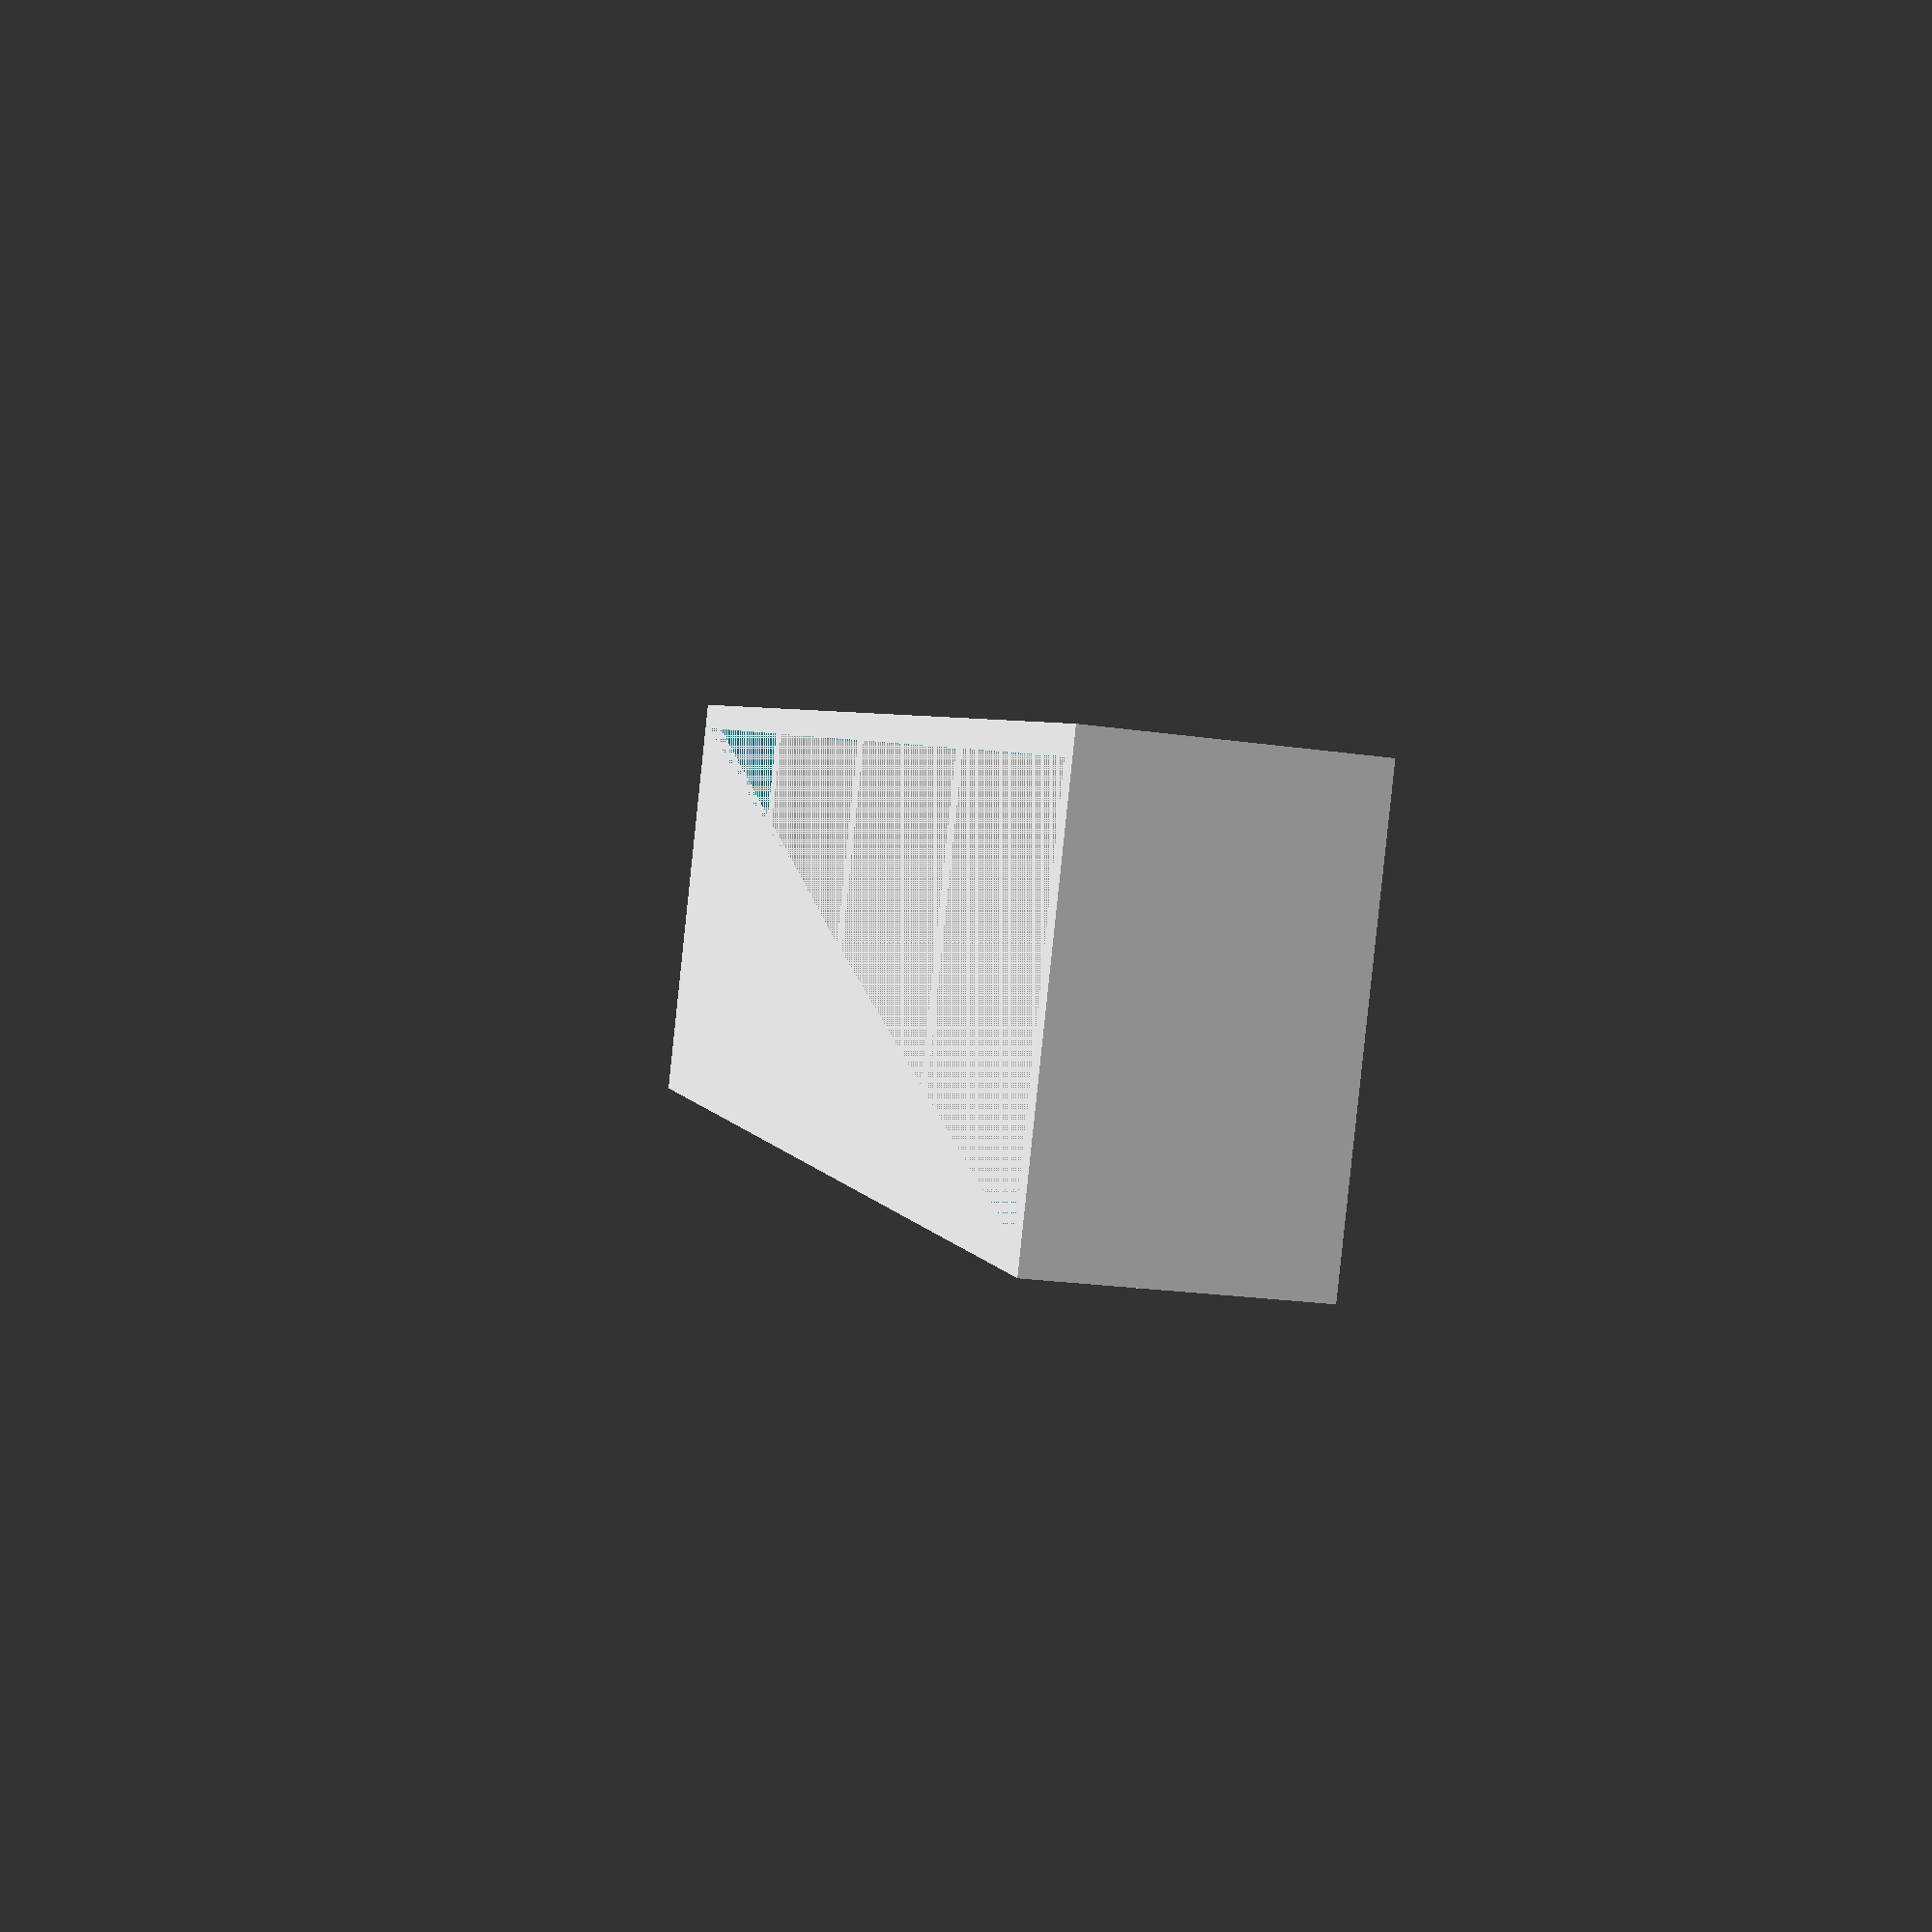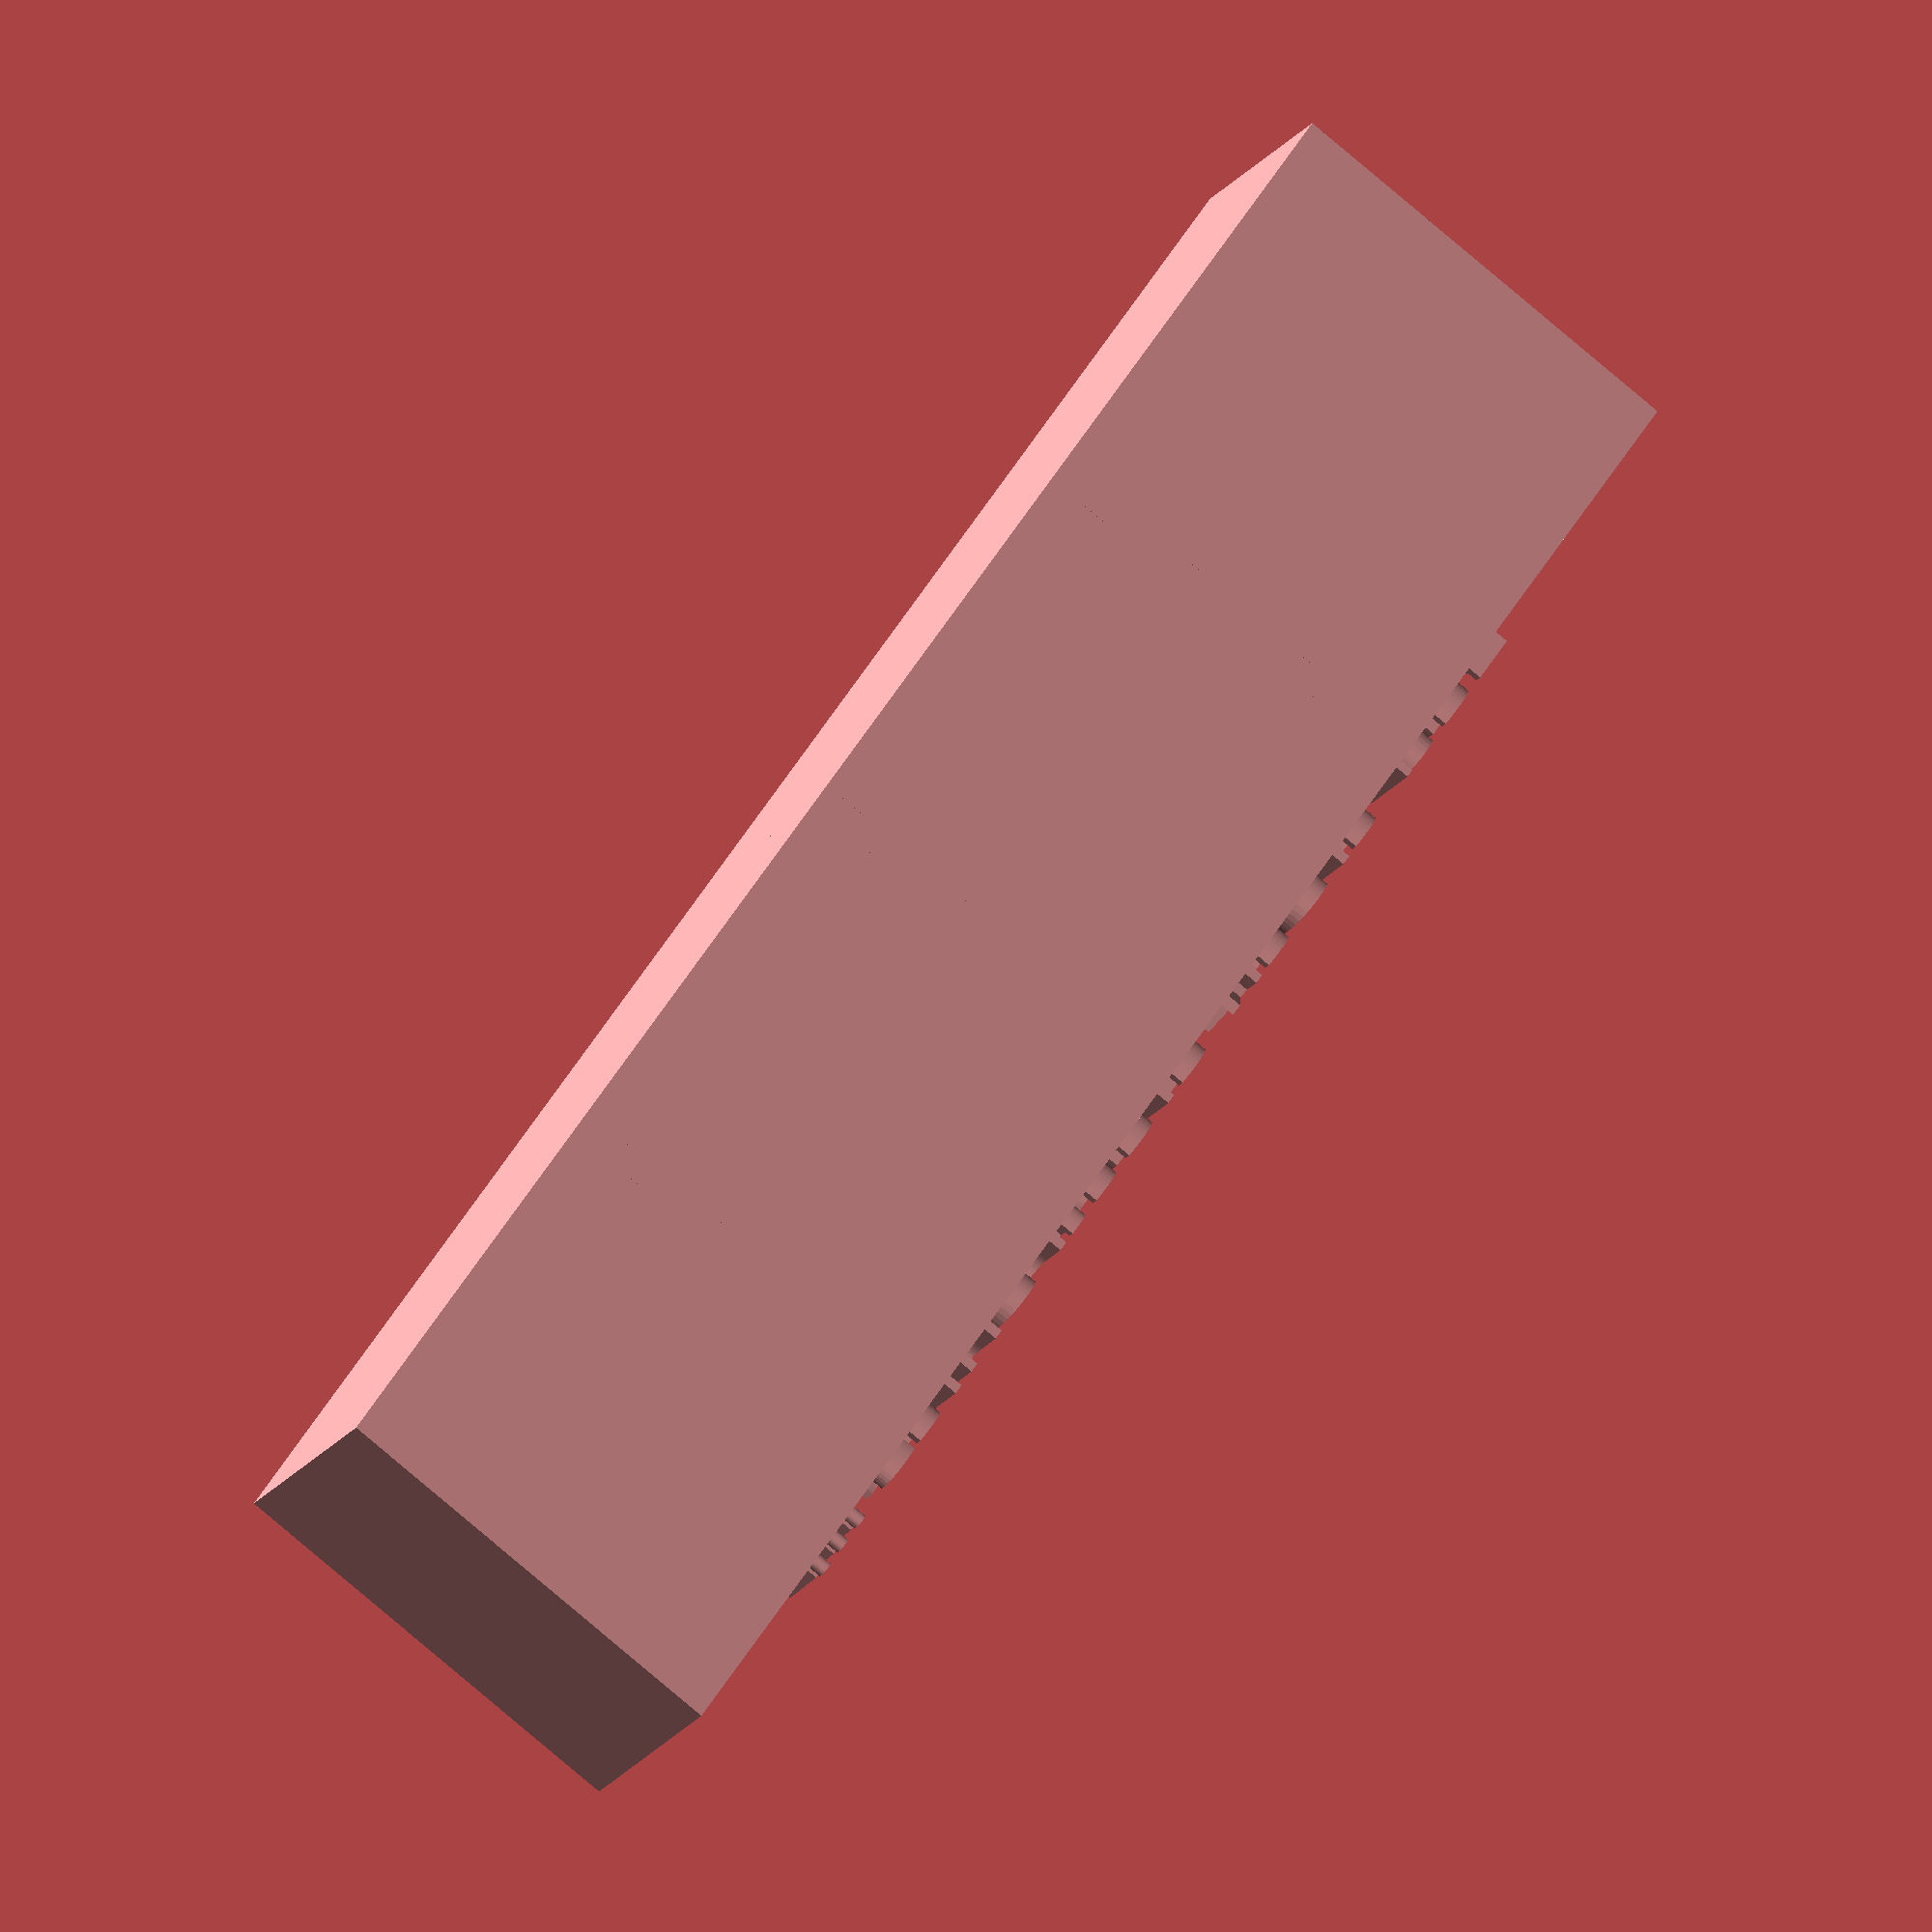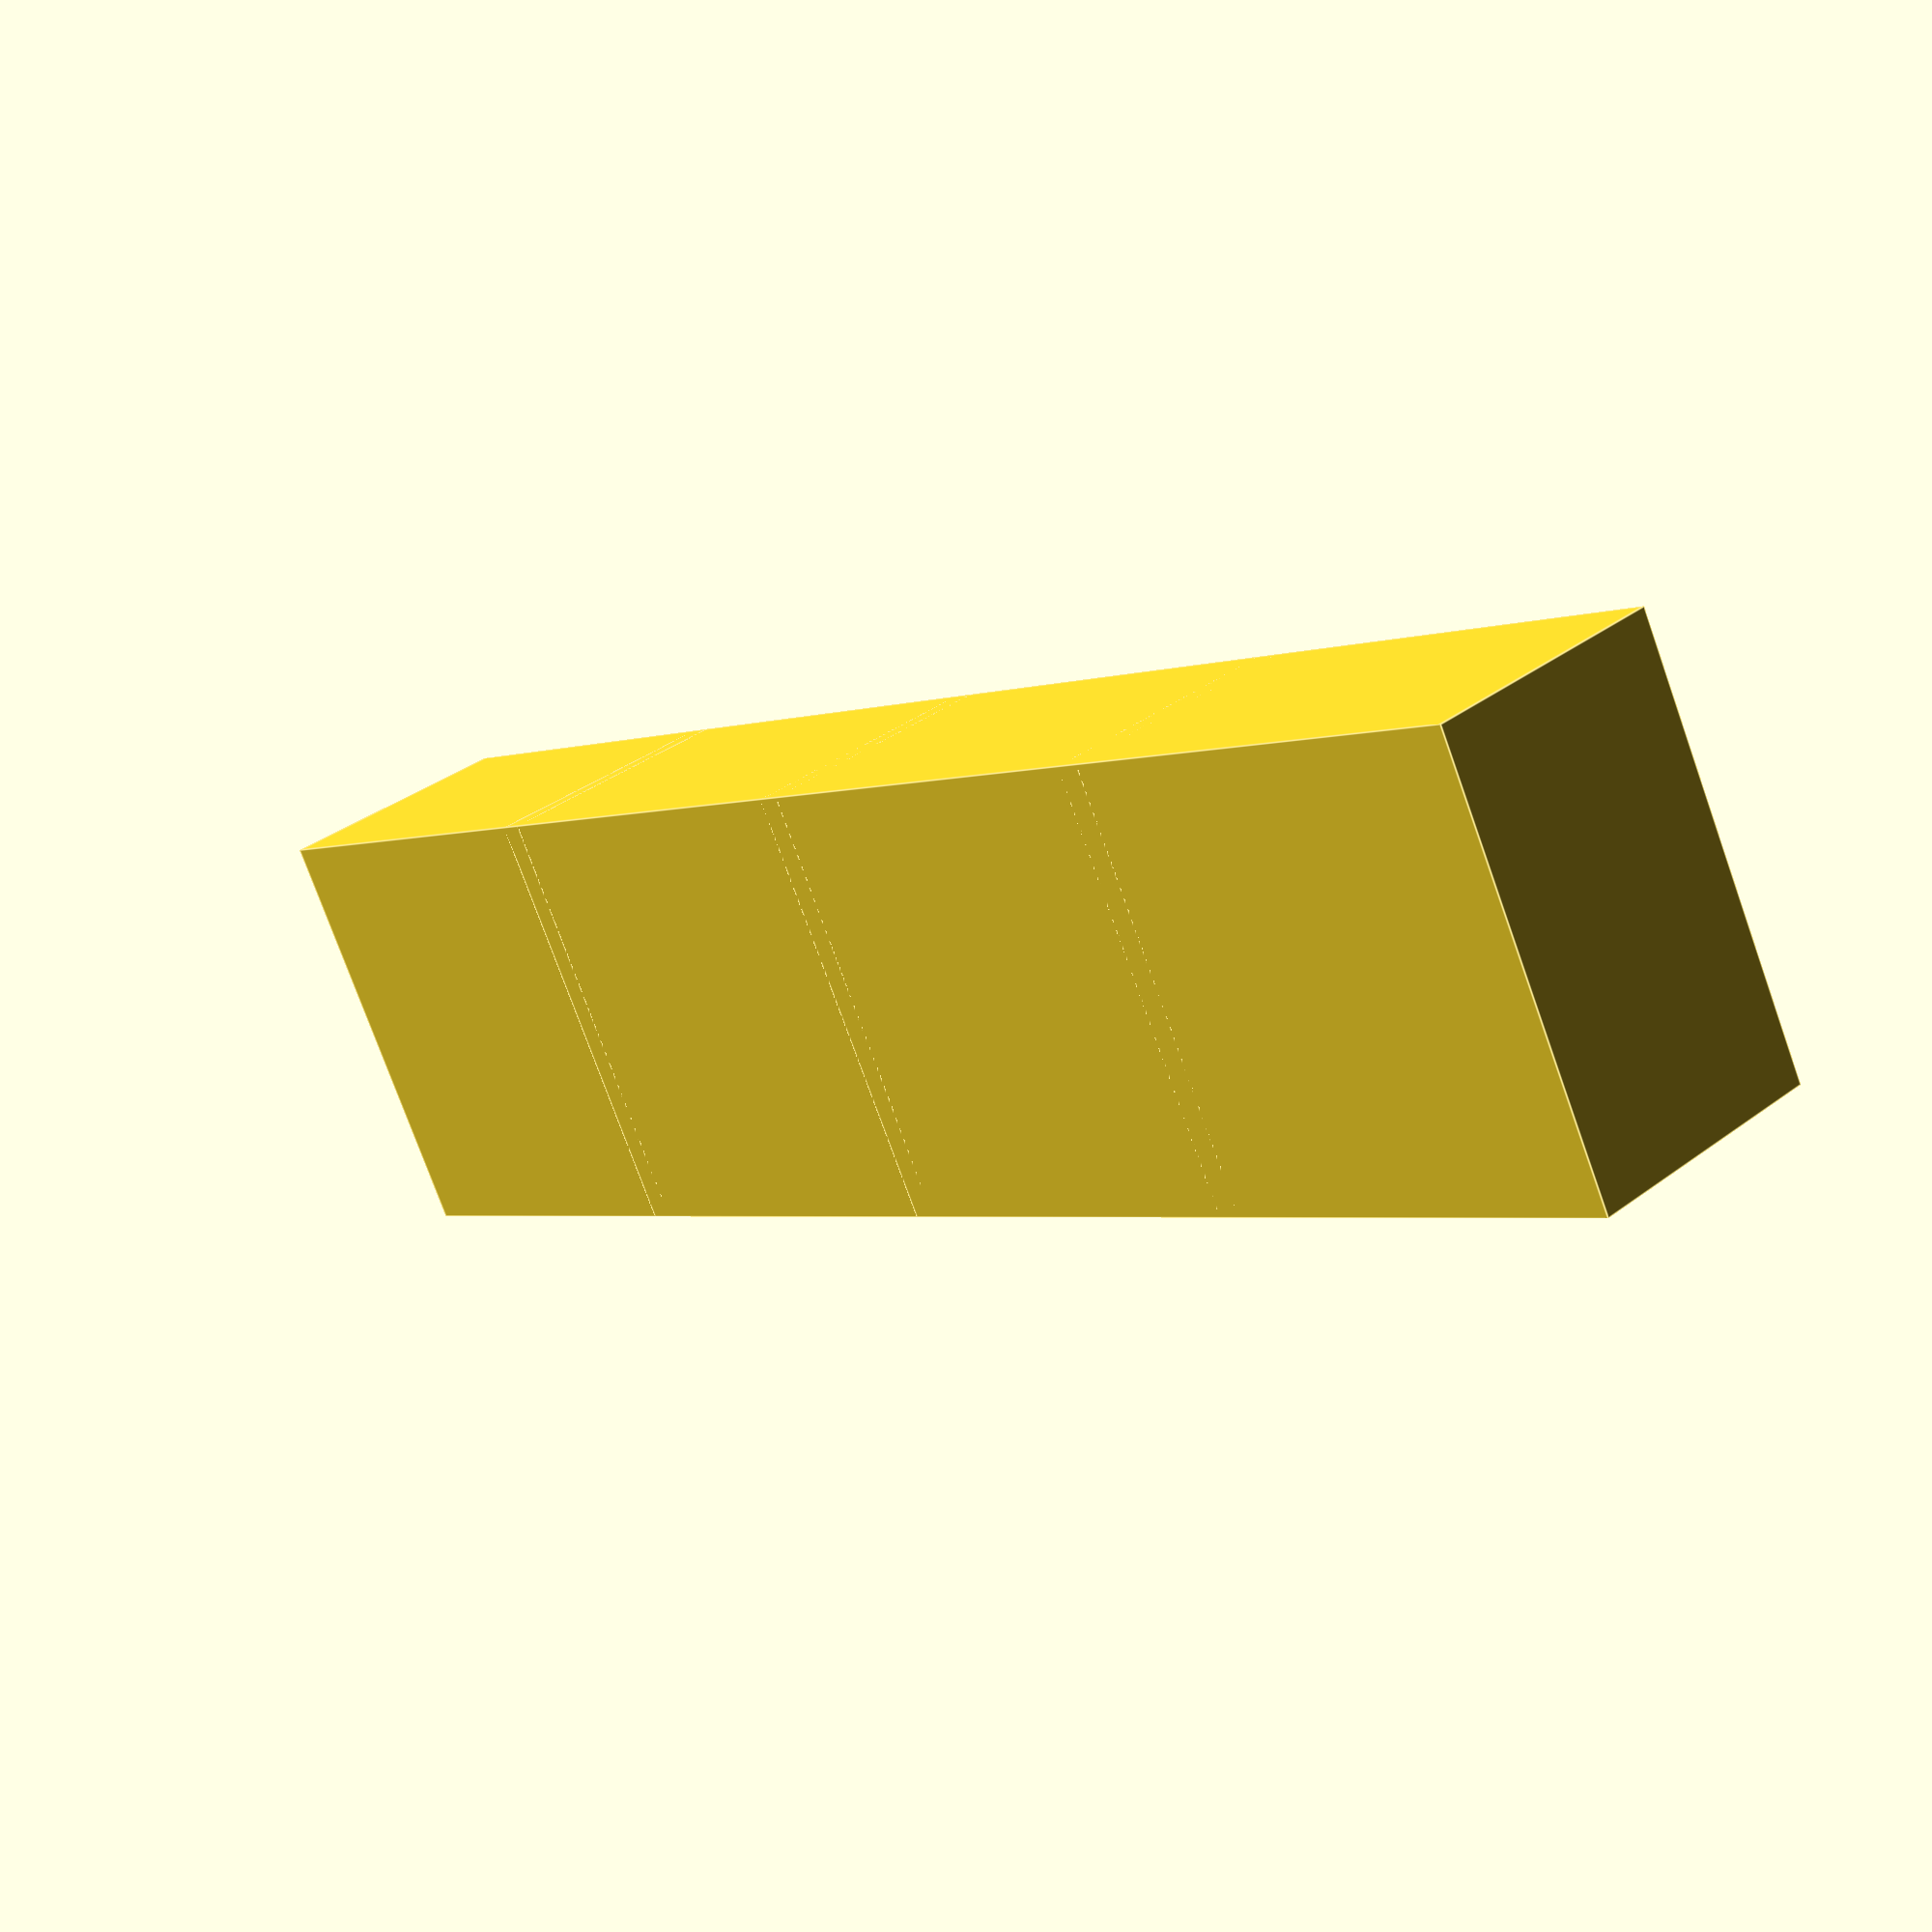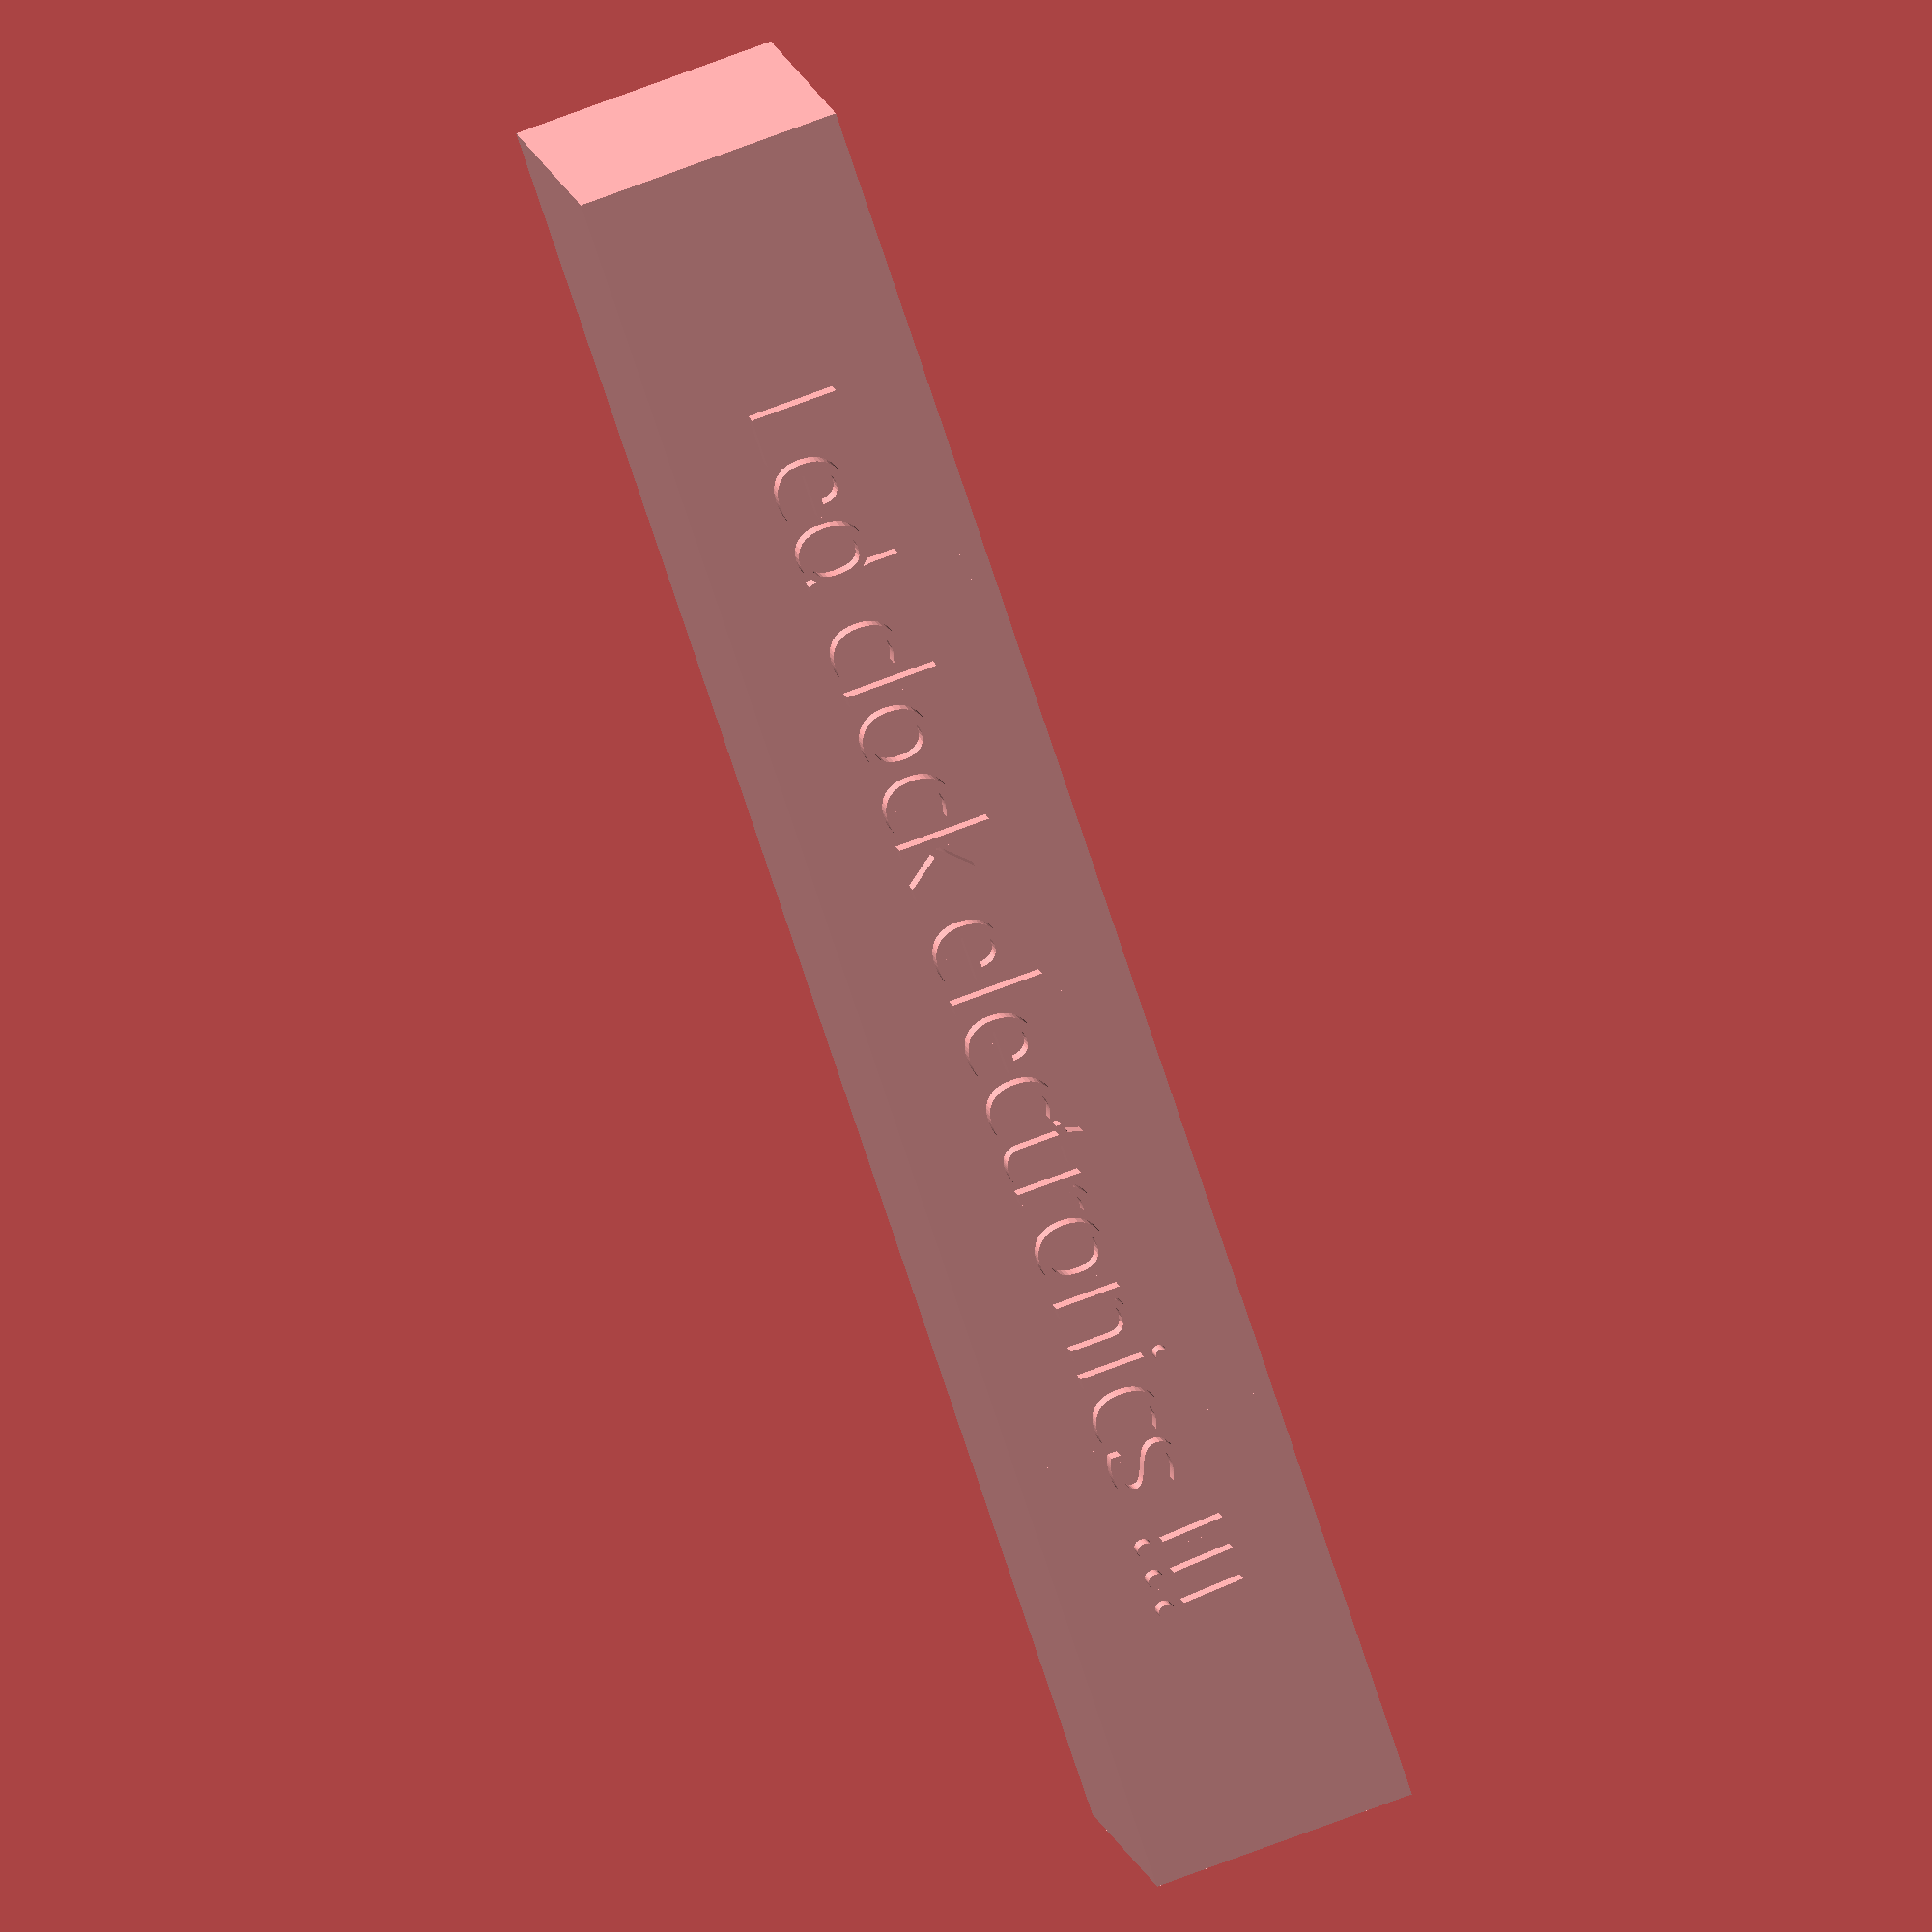
<openscad>
// Function to create led clock electronics box.
module box(x,y,z,d) {

	// Box for clock electronics.
	difference()
	{
		cube([x, y ,z], center=true);
		translate([0,0,1*d])cube([x-(2*d), y-(2*d) ,z-2*d], center=true);
	}

	// Text on the side of the box.
	translate([0,-y/2,0])rotate([90,0,0])linear_extrude(height=3)text("Led clock electronics !!!", font="tohoma;styles=bold", halign="center", valign="center");

//
//	// Box lid.
//	difference()
//	{
//		union()
//		{
//			translate([0,50+25,0])cube([x, y ,d]);
//			translate([0+d,50+25+d,d])cube([(x - 2*d), (y-(2*d)) ,d]);
//		}
//
//		for(repeat = [0, 50,100,150])
//		{
//			for(count = [0,5,10,15,20])
//			{
//				translate([repeat + 10,60+25+count + d,0])cube([30, 2*d/4 ,2*d]);
//			}
//		}
//		
//		translate([d+d,50+25+d+d,d])cube([(x - 4*d), (y-(4*d)) ,d]);
//	}
//
	// Box dividers.
	for(count = [50,100,150])
	{
//		difference()
//		{	
			translate([-x/2 + d + count,0,0])cube([d,y,z], center=true);
//			translate([count,d,(z-2*d-d*1)])cube([d,2*d,2*d]);
//		}
	}
}

// Call to function, to create the box.
box(200,50,30,3);


</openscad>
<views>
elev=202.9 azim=205.8 roll=103.9 proj=p view=wireframe
elev=17.5 azim=55.3 roll=157.9 proj=o view=solid
elev=145.5 azim=208.2 roll=315.4 proj=p view=edges
elev=283.6 azim=155.8 roll=249.6 proj=o view=wireframe
</views>
